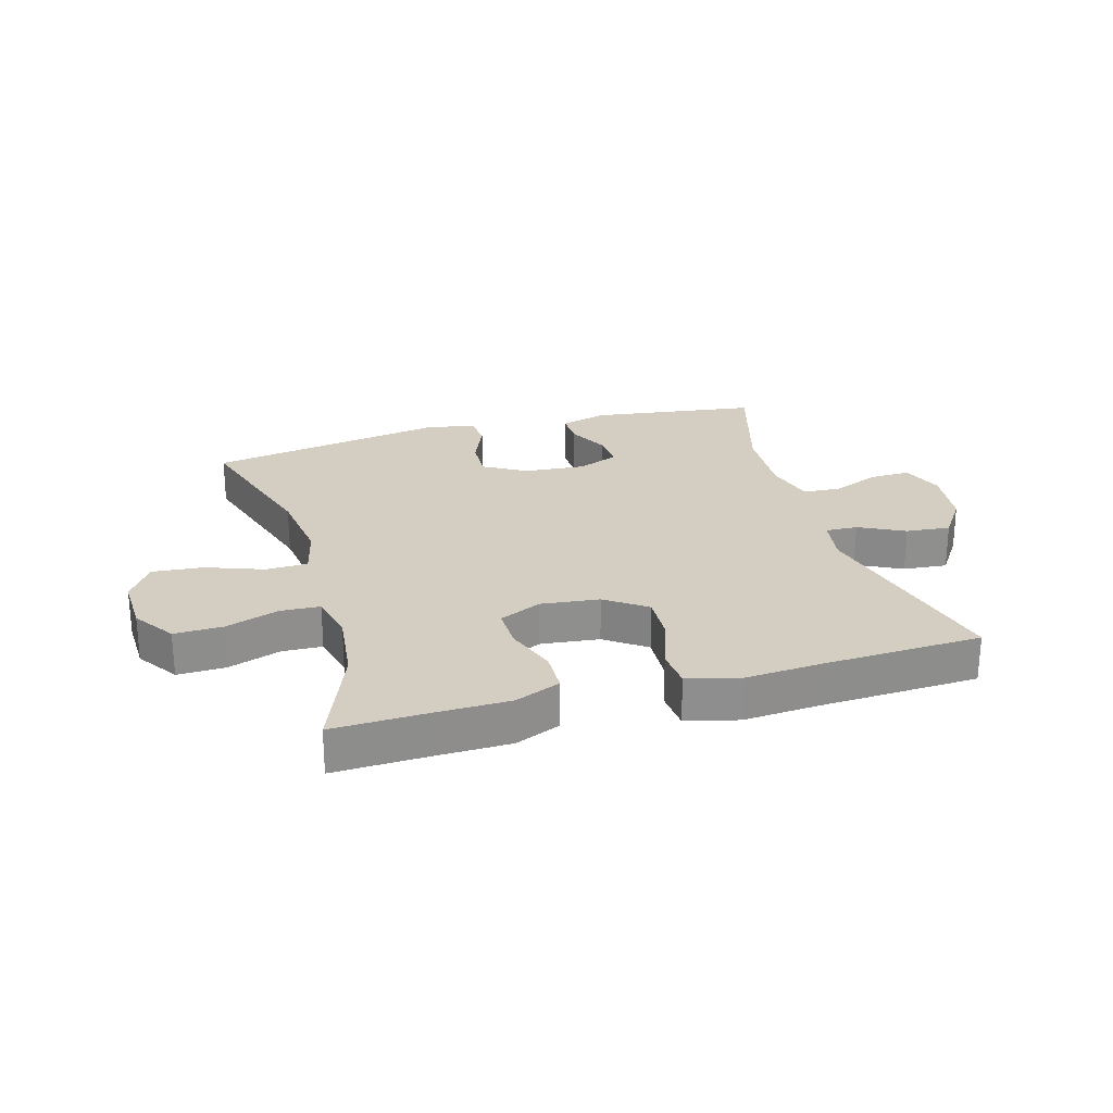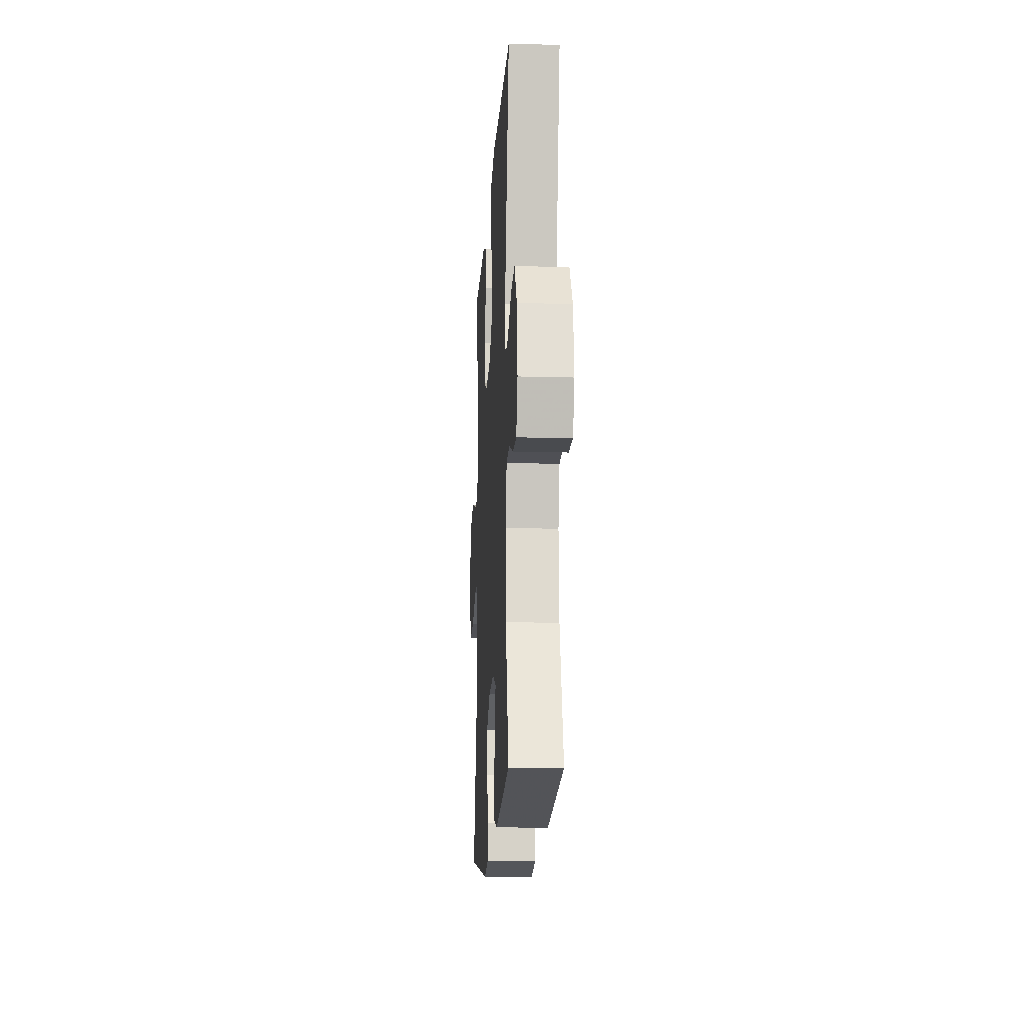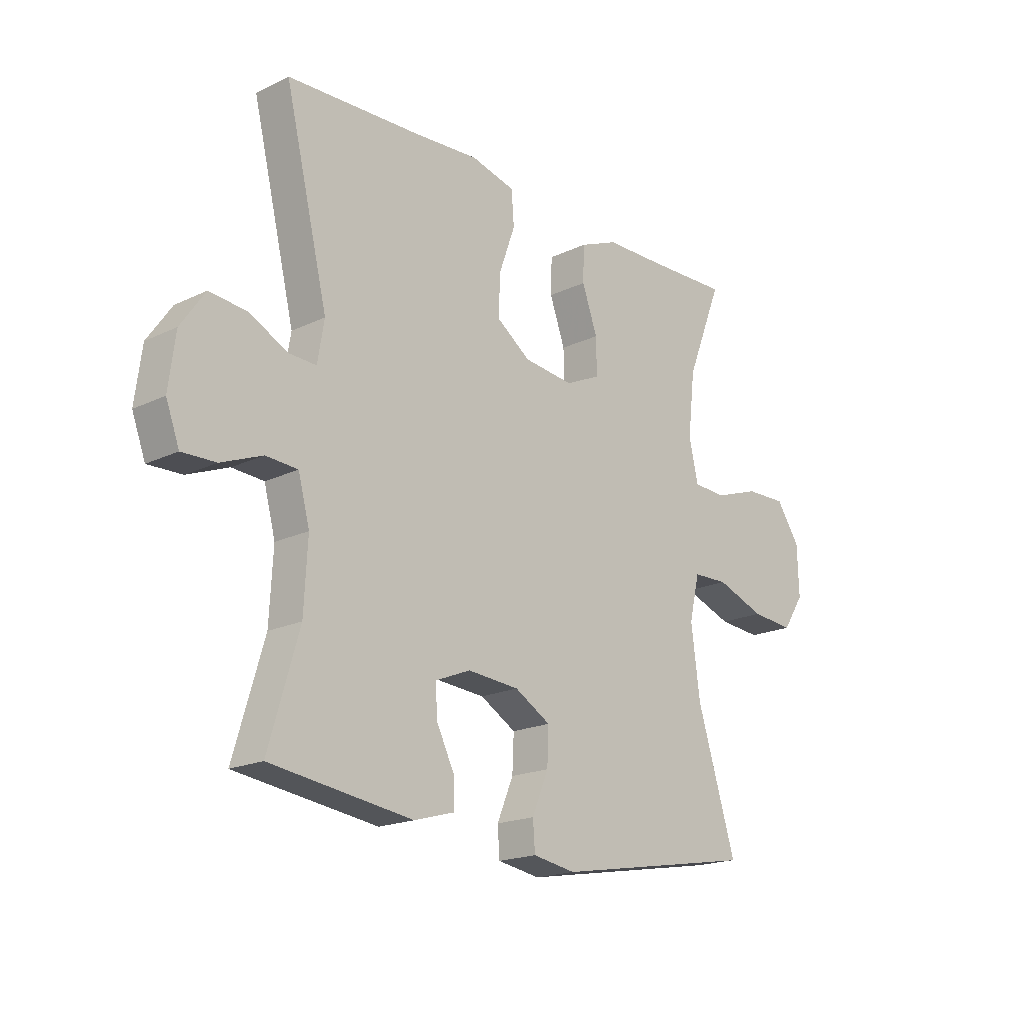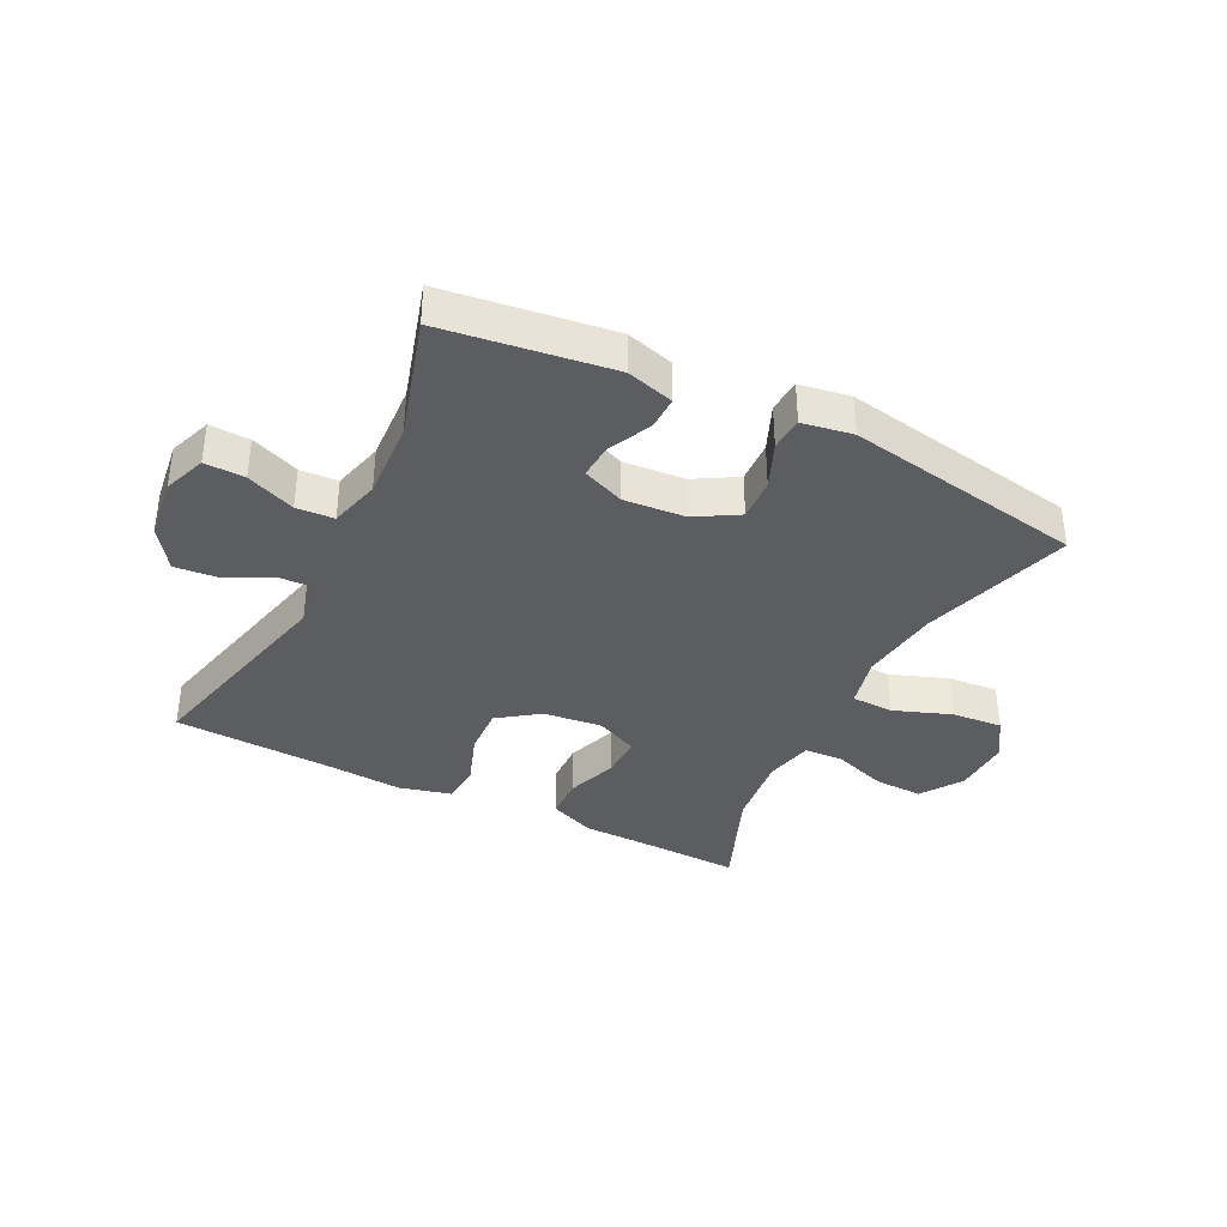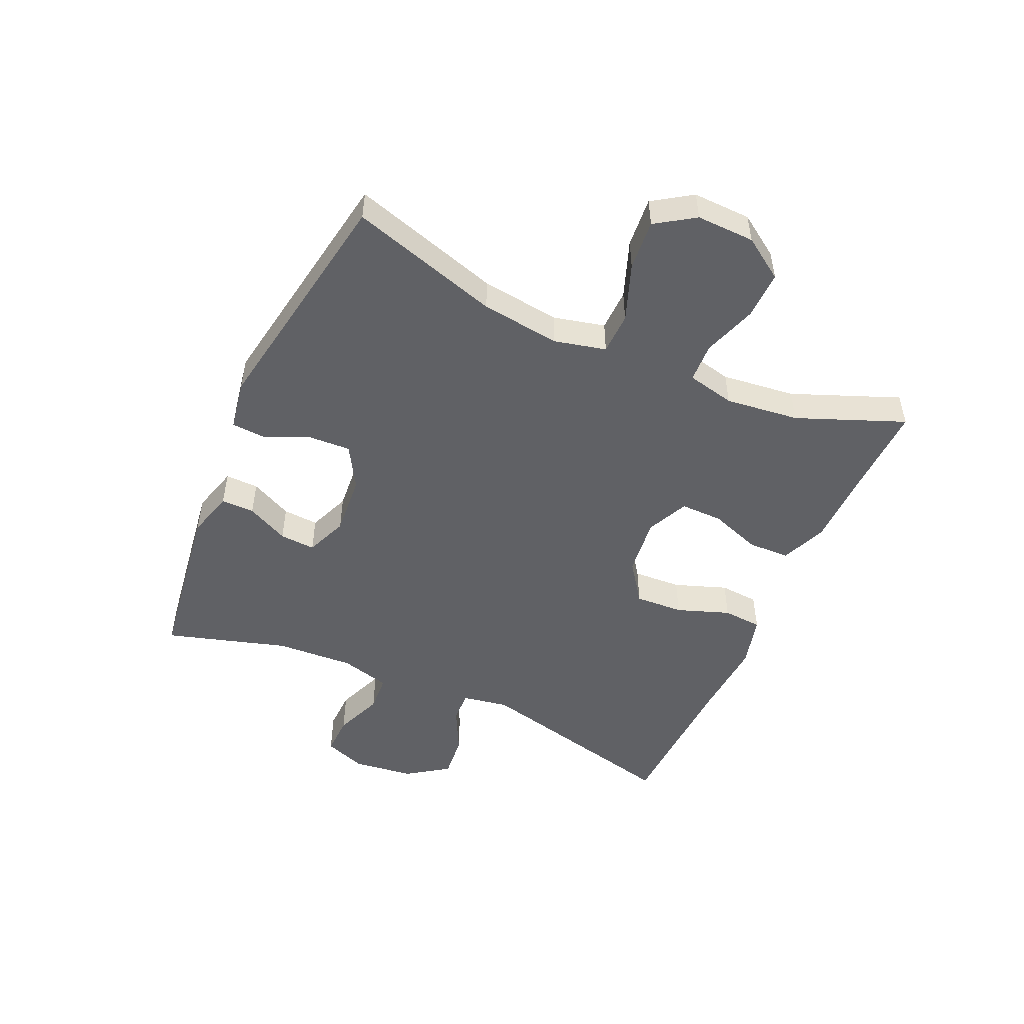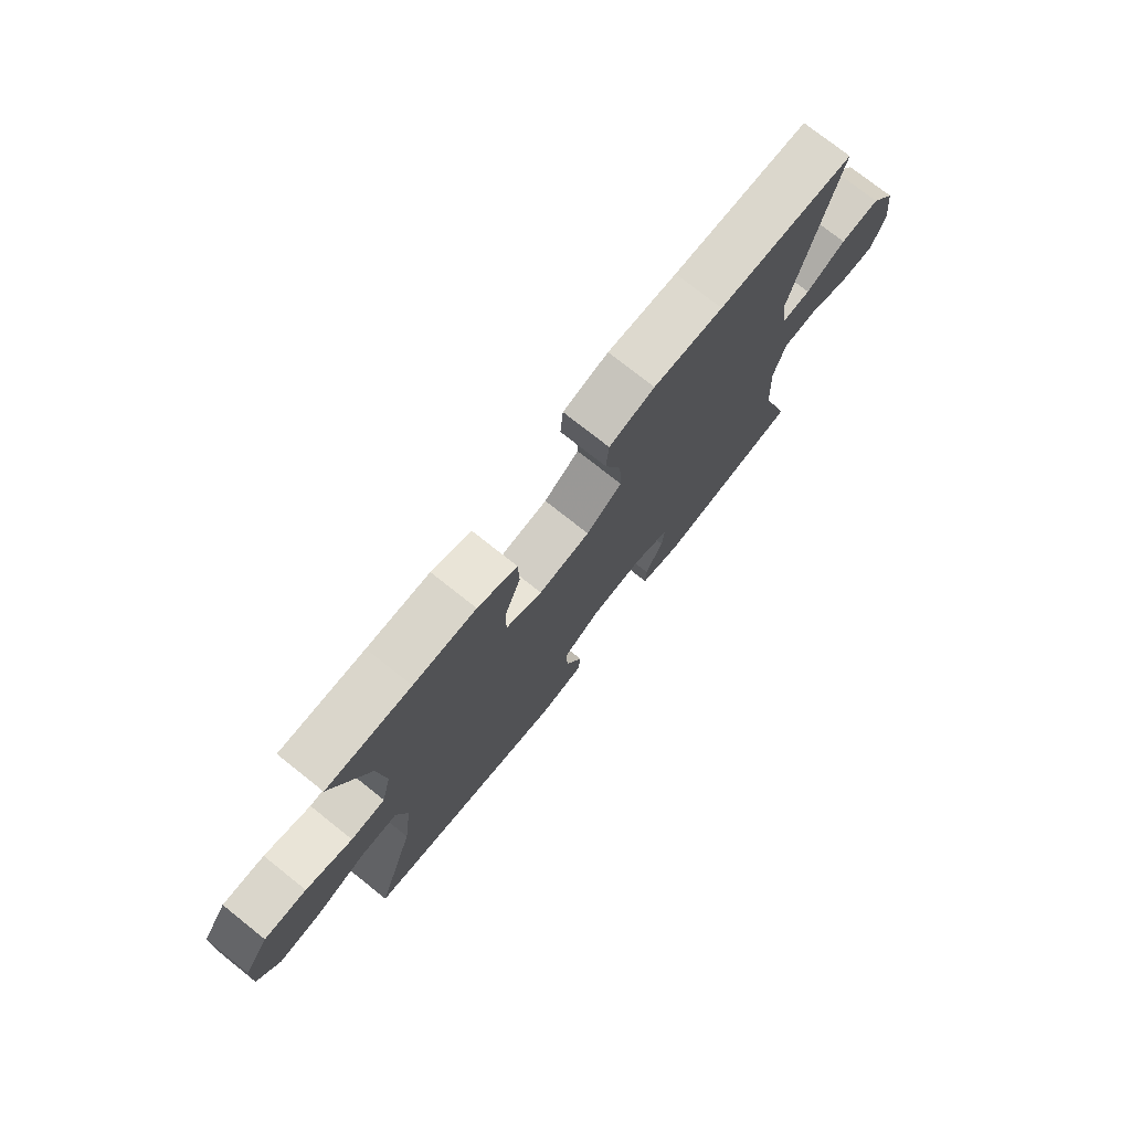
<metadata>
{"format":"obj","ext":"obj","renderer":"f3d","projection":"perspective","resolution":1024,"background":"white","views":[{"elev":25.1,"azim":-16.1,"up":"+Y"},{"elev":-15.6,"azim":86.6,"up":"+Z"},{"elev":-18.7,"azim":132.5,"up":"+Z"},{"elev":-37.2,"azim":153.4,"up":"+Y"},{"elev":-50.0,"azim":-114.0,"up":"+Y"},{"elev":75.4,"azim":-51.5,"up":"+Z"}]}
</metadata>
<code>
v 0.5 0.07 -0.5
v 0.224 0.07 -0.538
v 0.146 0.07 -0.516
v 0.147 0.07 -0.461
v 0.181 0.07 -0.392
v 0.185 0.07 -0.333
v 0.116 0.07 -0.305
v 0.015 0.07 -0.313
v -0.055 0.07 -0.354
v -0.052 0.07 -0.423
v -0.02 0.07 -0.499
v -0.024 0.07 -0.554
v -0.107 0.07 -0.568
v -0.5 0.07 -0.5
v -0.424 0.07 -0.253
v -0.407 0.07 -0.122
v -0.427 0.07 -0.037
v -0.496 0.07 -0.035
v -0.591 0.07 -0.07
v -0.674 0.07 -0.077
v -0.716 0.07 -0.013
v -0.713 0.07 0.083
v -0.667 0.07 0.151
v -0.587 0.07 0.149
v -0.499 0.07 0.119
v -0.434 0.07 0.122
v -0.416 0.07 0.201
v -0.43 0.07 0.323
v -0.5 0.07 0.5
v -0.341 0.07 0.495
v -0.223 0.07 0.493
v -0.148 0.07 0.462
v -0.146 0.07 0.393
v -0.176 0.07 0.309
v -0.177 0.07 0.239
v -0.108 0.07 0.207
v -0.011 0.07 0.218
v 0.056 0.07 0.266
v 0.052 0.07 0.346
v 0.021 0.07 0.433
v 0.026 0.07 0.498
v 0.112 0.07 0.52
v 0.243 0.07 0.511
v 0.5 0.07 0.5
v 0.416 0.07 0.151
v 0.429 0.07 0.074
v 0.482 0.07 0.076
v 0.557 0.07 0.114
v 0.63 0.07 0.121
v 0.677 0.07 0.053
v 0.69 0.07 -0.048
v 0.664 0.07 -0.118
v 0.598 0.07 -0.116
v 0.518 0.07 -0.084
v 0.456 0.07 -0.088
v 0.434 0.07 -0.171
v 0.441 0.07 -0.3
v 0.5 0 -0.5
v 0.224 0 -0.538
v 0.146 0 -0.516
v 0.147 0 -0.461
v 0.181 0 -0.392
v 0.185 0 -0.333
v 0.116 0 -0.305
v 0.015 0 -0.313
v -0.055 0 -0.354
v -0.052 0 -0.423
v -0.02 0 -0.499
v -0.024 0 -0.554
v -0.107 0 -0.568
v -0.5 0 -0.5
v -0.424 0 -0.253
v -0.407 0 -0.122
v -0.427 0 -0.037
v -0.496 0 -0.035
v -0.591 0 -0.07
v -0.674 0 -0.077
v -0.716 0 -0.013
v -0.713 0 0.083
v -0.667 0 0.151
v -0.587 0 0.149
v -0.499 0 0.119
v -0.434 0 0.122
v -0.416 0 0.201
v -0.43 0 0.323
v -0.5 0 0.5
v -0.341 0 0.495
v -0.223 0 0.493
v -0.148 0 0.462
v -0.146 0 0.393
v -0.176 0 0.309
v -0.177 0 0.239
v -0.108 0 0.207
v -0.011 0 0.218
v 0.056 0 0.266
v 0.052 0 0.346
v 0.021 0 0.433
v 0.026 0 0.498
v 0.112 0 0.52
v 0.243 0 0.511
v 0.5 0 0.5
v 0.416 0 0.151
v 0.429 0 0.074
v 0.482 0 0.076
v 0.557 0 0.114
v 0.63 0 0.121
v 0.677 0 0.053
v 0.69 0 -0.048
v 0.664 0 -0.118
v 0.598 0 -0.116
v 0.518 0 -0.084
v 0.456 0 -0.088
v 0.434 0 -0.171
v 0.441 0 -0.3
f 51 52 53 54
f 51 54 55
f 50 51 55
f 47 48 49 50
f 46 47 50 55
f 45 46 55 56
f 43 44 45
f 39 40 41 42
f 38 39 42 43
f 31 32 33 34
f 30 31 34 35
f 28 29 30 35
f 27 28 35 36
f 22 23 24 25
f 22 25 26
f 21 22 26
f 18 19 20 21
f 17 18 21 26
f 16 17 26 27
f 12 13 14 15
f 10 11 12 15
f 9 10 15 16
f 8 9 16 27
f 2 3 4 5
f 57 1 2 5
f 57 5 6
f 56 57 6 7
f 38 43 45 56
f 37 38 56 7
f 36 37 7 8
f 8 27 36
f 111 110 109 108
f 112 111 108
f 112 108 107
f 107 106 105 104
f 112 107 104 103
f 113 112 103 102
f 102 101 100
f 99 98 97 96
f 100 99 96 95
f 91 90 89 88
f 92 91 88 87
f 92 87 86 85
f 93 92 85 84
f 82 81 80 79
f 83 82 79
f 83 79 78
f 78 77 76 75
f 83 78 75 74
f 84 83 74 73
f 72 71 70 69
f 72 69 68 67
f 73 72 67 66
f 84 73 66 65
f 62 61 60 59
f 62 59 58 114
f 63 62 114
f 64 63 114 113
f 113 102 100 95
f 64 113 95 94
f 65 64 94 93
f 93 84 65
f 1 58 59 2
f 2 59 60 3
f 3 60 61 4
f 4 61 62 5
f 5 62 63 6
f 6 63 64 7
f 7 64 65 8
f 8 65 66 9
f 9 66 67 10
f 10 67 68 11
f 11 68 69 12
f 12 69 70 13
f 13 70 71 14
f 14 71 72 15
f 15 72 73 16
f 16 73 74 17
f 17 74 75 18
f 18 75 76 19
f 19 76 77 20
f 20 77 78 21
f 21 78 79 22
f 22 79 80 23
f 23 80 81 24
f 24 81 82 25
f 25 82 83 26
f 26 83 84 27
f 27 84 85 28
f 28 85 86 29
f 29 86 87 30
f 30 87 88 31
f 31 88 89 32
f 32 89 90 33
f 33 90 91 34
f 34 91 92 35
f 35 92 93 36
f 36 93 94 37
f 37 94 95 38
f 38 95 96 39
f 39 96 97 40
f 40 97 98 41
f 41 98 99 42
f 42 99 100 43
f 43 100 101 44
f 44 101 102 45
f 45 102 103 46
f 46 103 104 47
f 47 104 105 48
f 48 105 106 49
f 49 106 107 50
f 50 107 108 51
f 51 108 109 52
f 52 109 110 53
f 53 110 111 54
f 54 111 112 55
f 55 112 113 56
f 56 113 114 57
f 57 114 58 1

</code>
